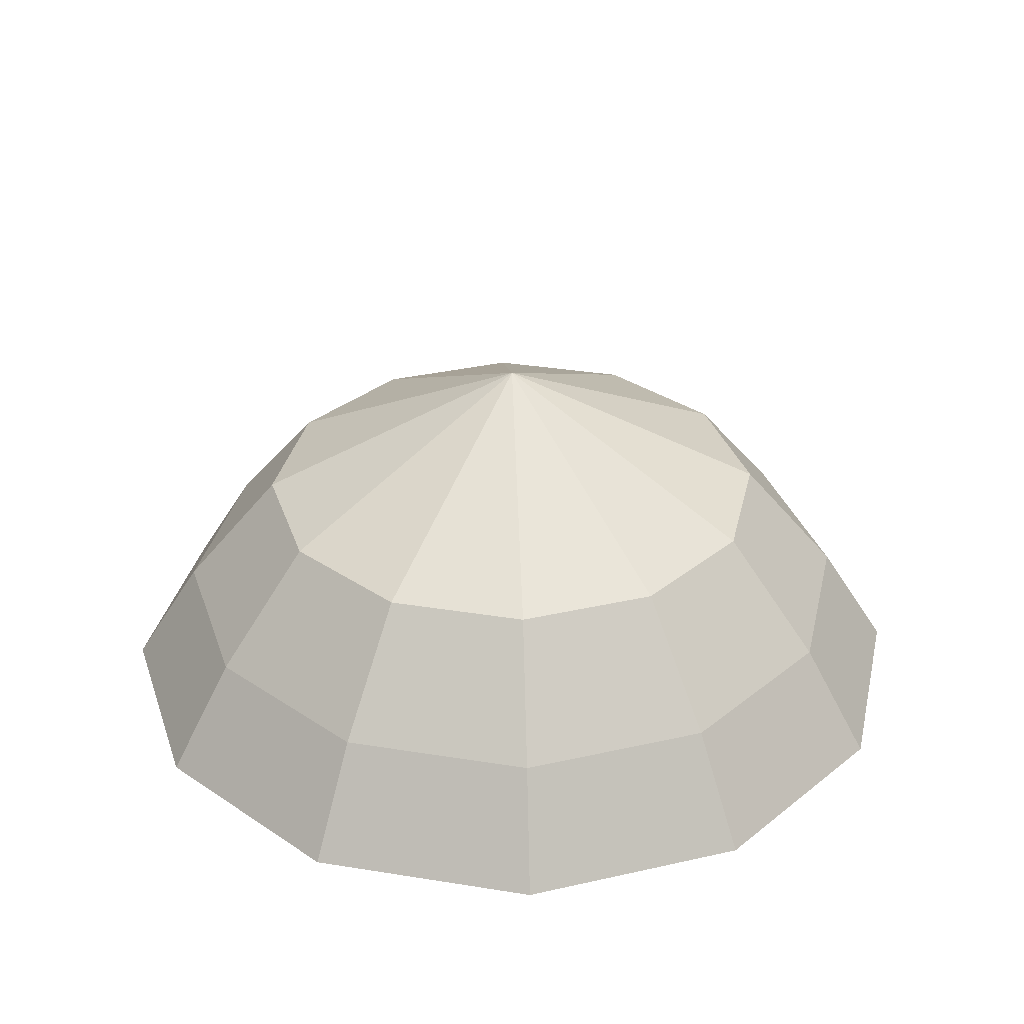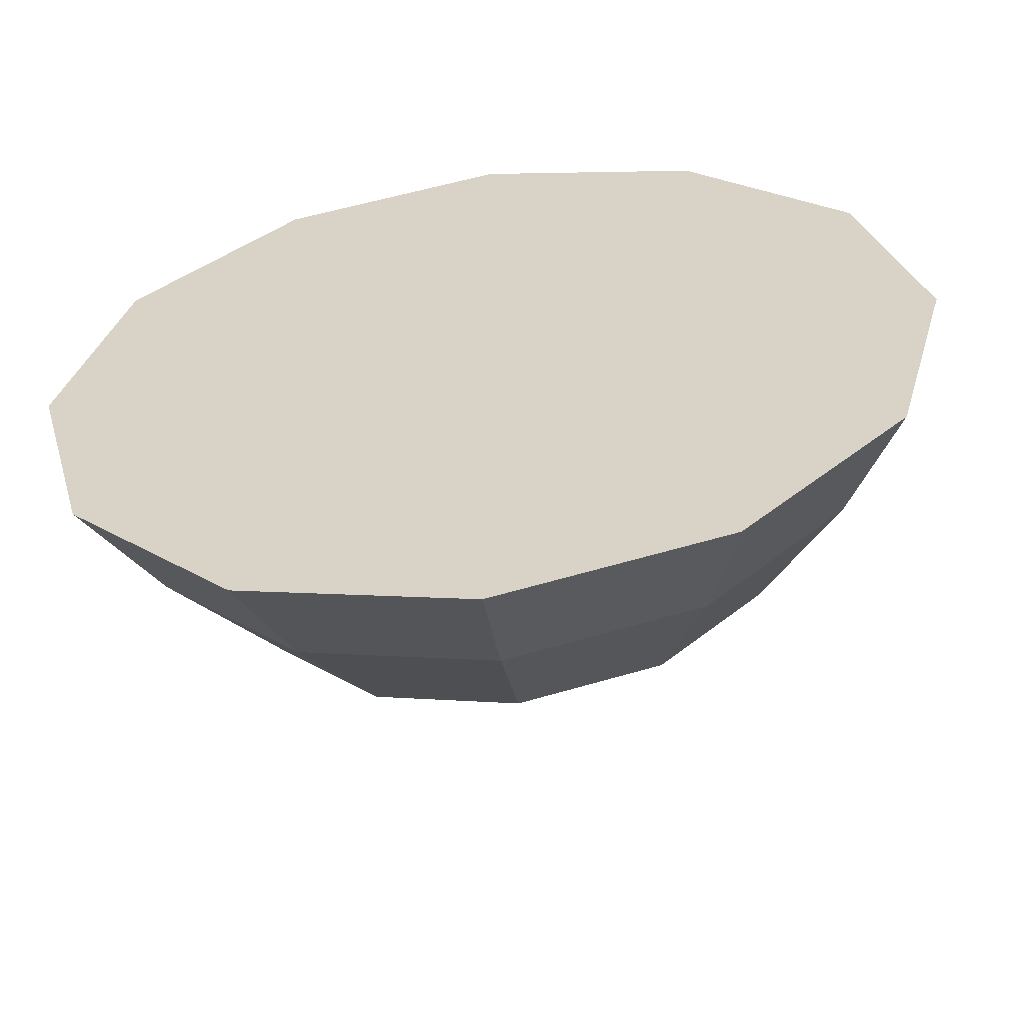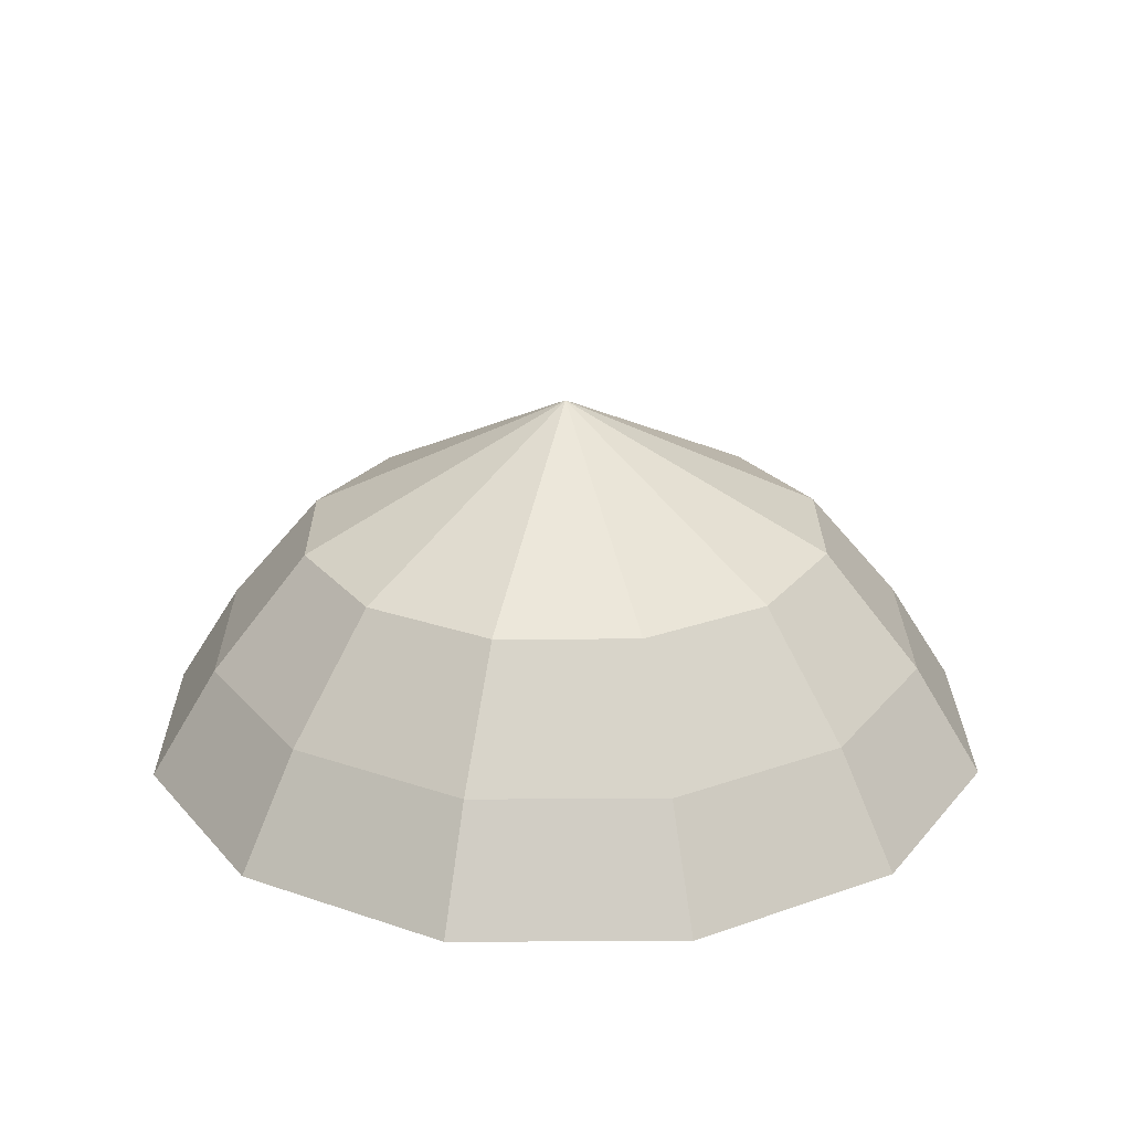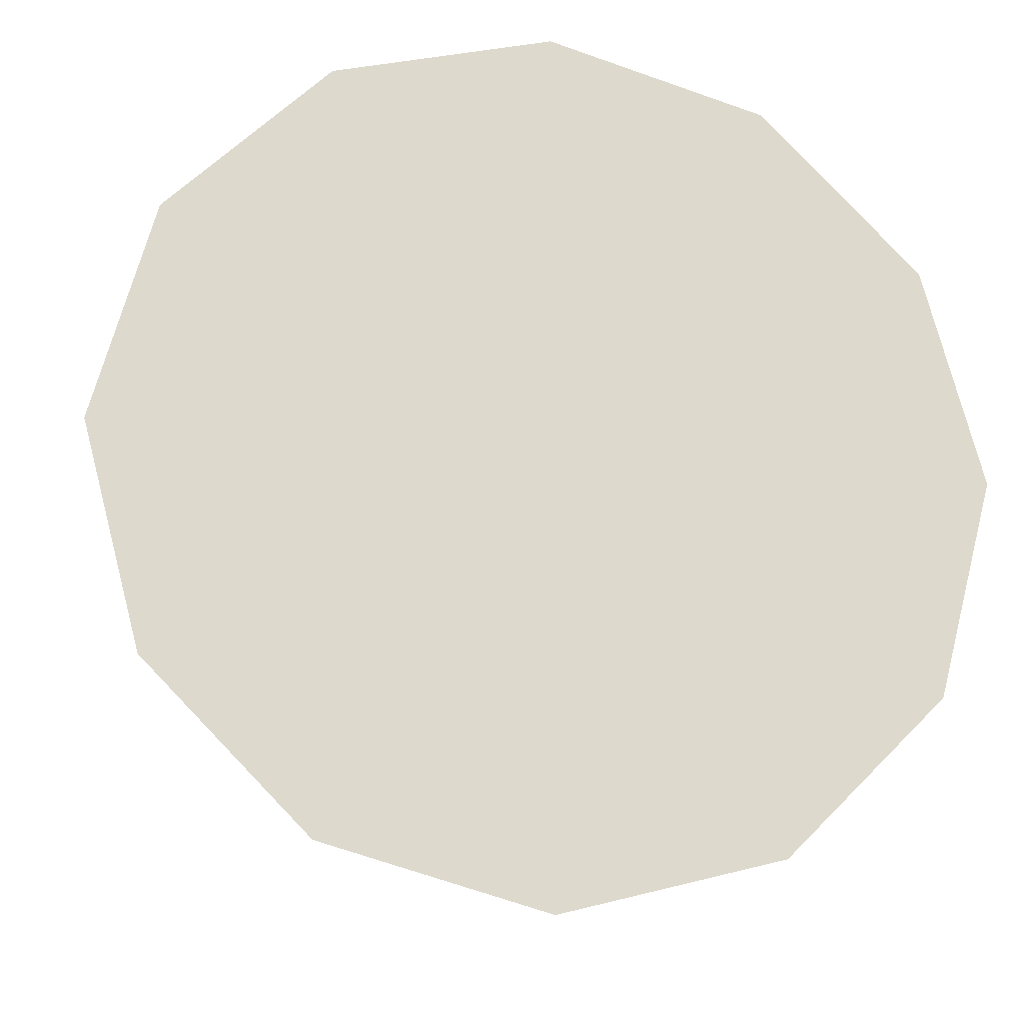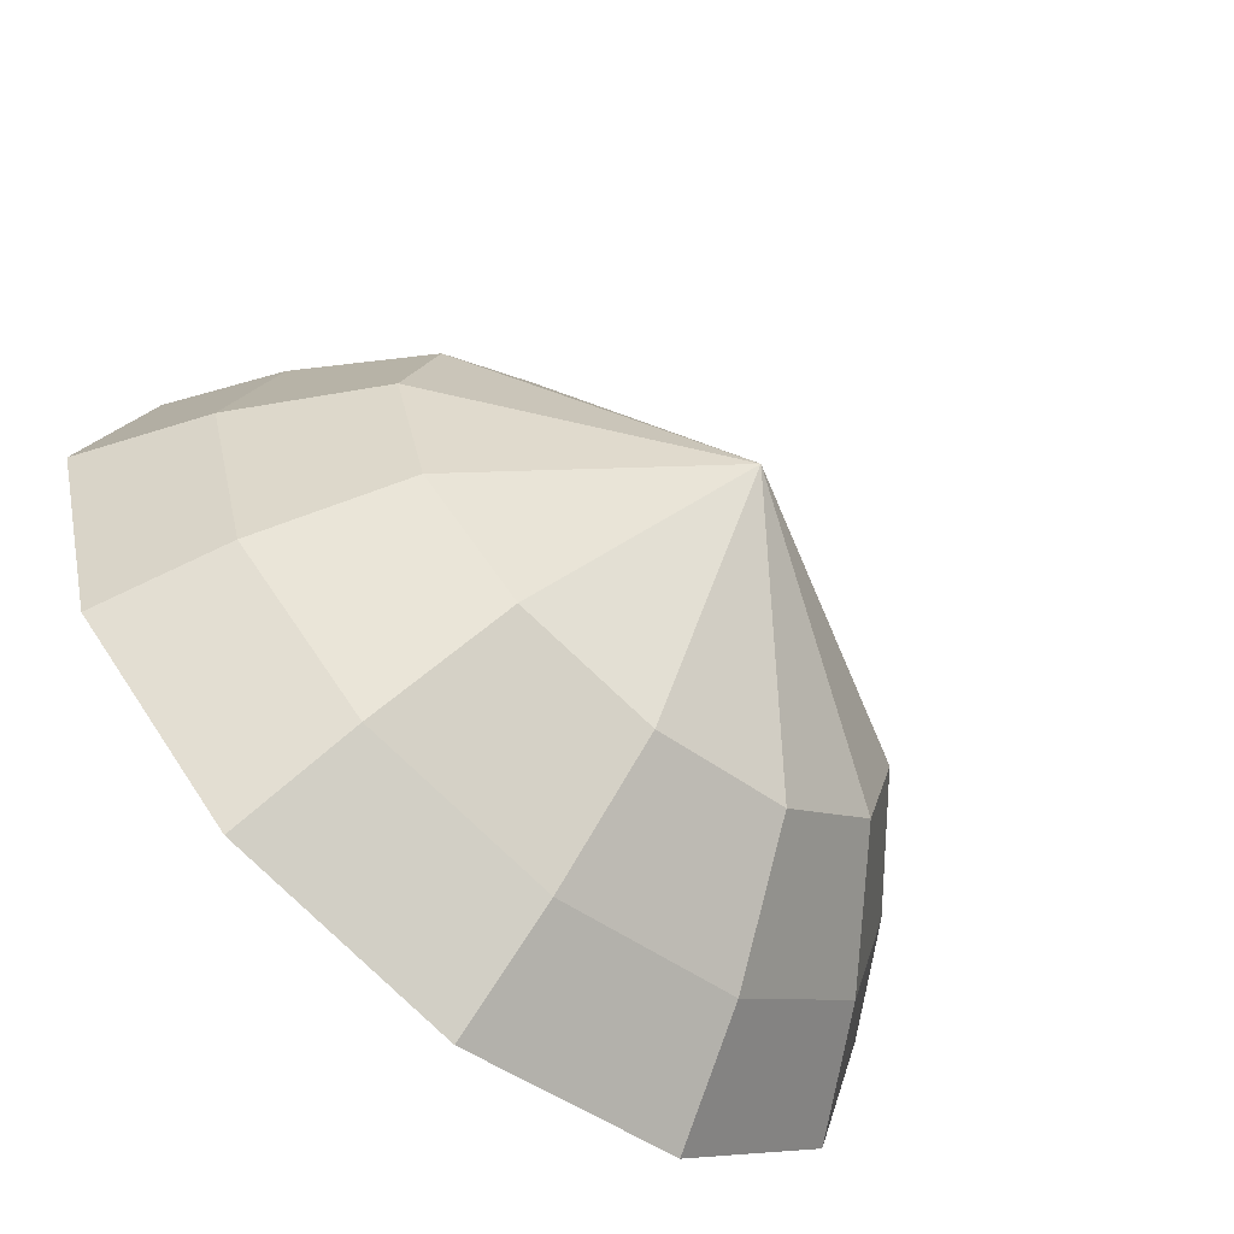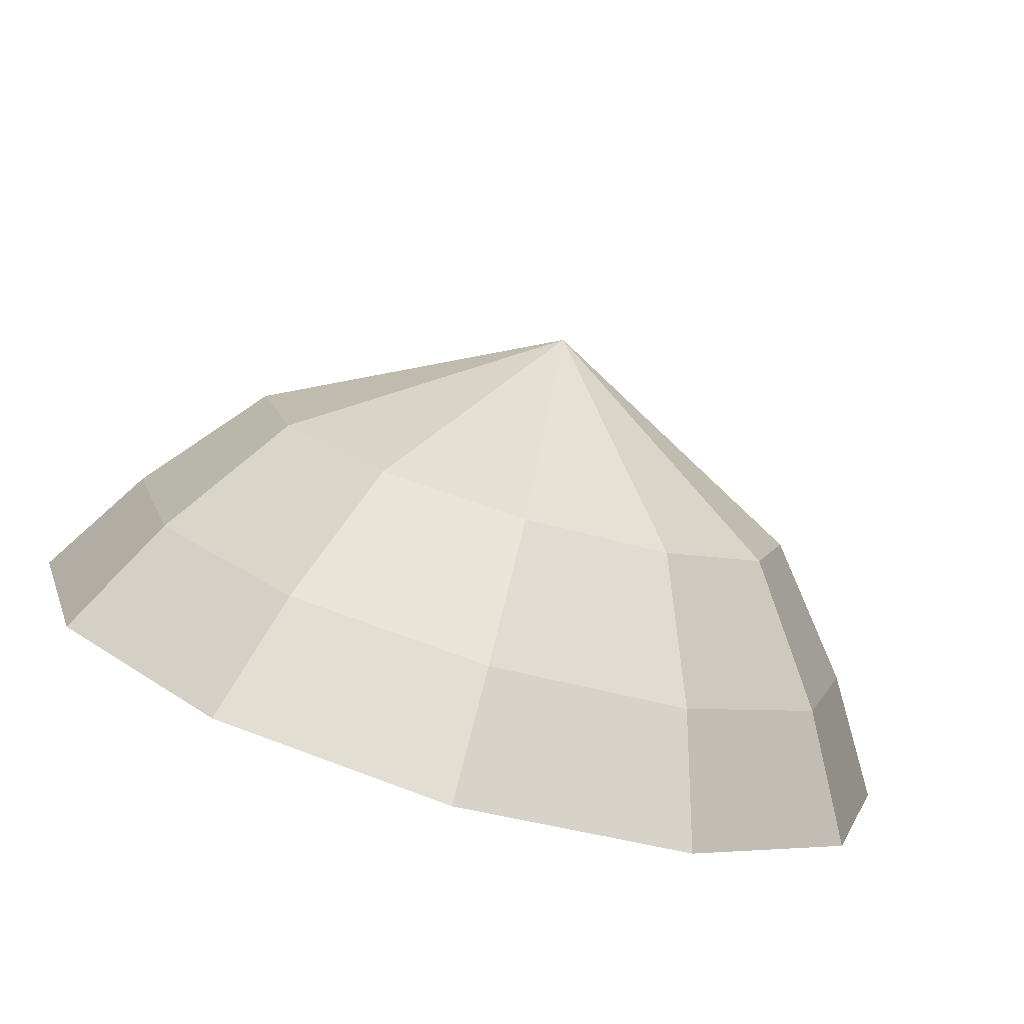
<metadata>
{"format":"obj","ext":"obj","renderer":"f3d","projection":"perspective","resolution":1024,"background":"white","views":[{"elev":33.1,"azim":-2.4,"up":"+Y"},{"elev":-58.8,"azim":7.7,"up":"+Z"},{"elev":24.5,"azim":-75.4,"up":"+Y"},{"elev":-18.5,"azim":-12.2,"up":"+Z"},{"elev":-64.9,"azim":139.6,"up":"+Z"},{"elev":-79.7,"azim":163.7,"up":"+Z"}]}
</metadata>
<code>
o Plunger
g Cone
v 0 0 -1 1 1 1
v 0.0134 0 -0.95 1 1 1
v 0.1 0 -1 1 1 1
v 0.0134 0 -0.95 1 1 1
v 0.05 0 -0.9134 1 1 1
v 0.1 0 -1 1 1 1
v 0.05 0 -0.9134 1 1 1
v 0.1 0 -0.9 1 1 1
v 0.1 0 -1 1 1 1
v 0.1 0 -0.9 1 1 1
v 0.15 0 -0.9134 1 1 1
v 0.1 0 -1 1 1 1
v 0.15 0 -0.9134 1 1 1
v 0.1866 0 -0.95 1 1 1
v 0.1 0 -1 1 1 1
v 0.1866 0 -0.95 1 1 1
v 0.2 0 -1 1 1 1
v 0.1 0 -1 1 1 1
v 0.2 0 -1 1 1 1
v 0.1866 0 -1.05 1 1 1
v 0.1 0 -1 1 1 1
v 0.1866 0 -1.05 1 1 1
v 0.15 0 -1.087 1 1 1
v 0.1 0 -1 1 1 1
v 0.15 0 -1.087 1 1 1
v 0.1 0 -1.1 1 1 1
v 0.1 0 -1 1 1 1
v 0.1 0 -1.1 1 1 1
v 0.05 0 -1.087 1 1 1
v 0.1 0 -1 1 1 1
v 0.05 0 -1.087 1 1 1
v 0.0134 0 -1.05 1 1 1
v 0.1 0 -1 1 1 1
v 0.0134 0 -1.05 1 1 1
v 0 0 -1 1 1 1
v 0.1 0 -1 1 1 1
v 0.03804 0.05182 -1 1 1 1
v 0.1 0.08343 -1 1 1 1
v 0.04634 0.05182 -0.969 1 1 1
v 0.04634 0.05182 -0.969 1 1 1
v 0.1 0.08343 -1 1 1 1
v 0.06902 0.05182 -0.9463 1 1 1
v 0.06902 0.05182 -0.9463 1 1 1
v 0.1 0.08343 -1 1 1 1
v 0.1 0.05182 -0.938 1 1 1
v 0.1 0.05182 -0.938 1 1 1
v 0.1 0.08343 -1 1 1 1
v 0.131 0.05182 -0.9463 1 1 1
v 0.1 0.08343 -1 1 1 1
v 0.1537 0.05182 -0.969 1 1 1
v 0.131 0.05182 -0.9463 1 1 1
v 0.1 0.08343 -1 1 1 1
v 0.162 0.05182 -1 1 1 1
v 0.1537 0.05182 -0.969 1 1 1
v 0.1 0.08343 -1 1 1 1
v 0.1537 0.05182 -1.031 1 1 1
v 0.162 0.05182 -1 1 1 1
v 0.1 0.08343 -1 1 1 1
v 0.131 0.05182 -1.054 1 1 1
v 0.1537 0.05182 -1.031 1 1 1
v 0.131 0.05182 -1.054 1 1 1
v 0.1 0.08343 -1 1 1 1
v 0.1 0.05182 -1.062 1 1 1
v 0.1 0.05182 -1.062 1 1 1
v 0.1 0.08343 -1 1 1 1
v 0.06902 0.05182 -1.054 1 1 1
v 0.06902 0.05182 -1.054 1 1 1
v 0.1 0.08343 -1 1 1 1
v 0.04634 0.05182 -1.031 1 1 1
v 0.04634 0.05182 -1.031 1 1 1
v 0.1 0.08343 -1 1 1 1
v 0.03804 0.05182 -1 1 1 1
v 0.01579 0.02519 -1 1 1 1
v 0.02707 0.02519 -0.9579 1 1 1
v 0.0134 0 -0.95 1 1 1
v 0 0 -1 1 1 1
v 0.01579 0.02519 -1 1 1 1
v 0.03804 0.05182 -1 1 1 1
v 0.04634 0.05182 -0.969 1 1 1
v 0.02707 0.02519 -0.9579 1 1 1
v 0.0579 0.02519 -0.9271 1 1 1
v 0.02707 0.02519 -0.9579 1 1 1
v 0.04634 0.05182 -0.969 1 1 1
v 0.06902 0.05182 -0.9463 1 1 1
v 0.0579 0.02519 -0.9271 1 1 1
v 0.05 0 -0.9134 1 1 1
v 0.0134 0 -0.95 1 1 1
v 0.02707 0.02519 -0.9579 1 1 1
v 0.06902 0.05182 -0.9463 1 1 1
v 0.1 0.05182 -0.938 1 1 1
v 0.1 0.02519 -0.9158 1 1 1
v 0.0579 0.02519 -0.9271 1 1 1
v 0.1 0.02519 -0.9158 1 1 1
v 0.1 0 -0.9 1 1 1
v 0.05 0 -0.9134 1 1 1
v 0.0579 0.02519 -0.9271 1 1 1
v 0.1 0.02519 -0.9158 1 1 1
v 0.1421 0.02519 -0.9271 1 1 1
v 0.15 0 -0.9134 1 1 1
v 0.1 0 -0.9 1 1 1
v 0.1 0.02519 -0.9158 1 1 1
v 0.1 0.05182 -0.938 1 1 1
v 0.131 0.05182 -0.9463 1 1 1
v 0.1421 0.02519 -0.9271 1 1 1
v 0.1537 0.05182 -0.969 1 1 1
v 0.1729 0.02519 -0.9579 1 1 1
v 0.1421 0.02519 -0.9271 1 1 1
v 0.131 0.05182 -0.9463 1 1 1
v 0.1729 0.02519 -0.9579 1 1 1
v 0.1866 0 -0.95 1 1 1
v 0.15 0 -0.9134 1 1 1
v 0.1421 0.02519 -0.9271 1 1 1
v 0.1537 0.05182 -0.969 1 1 1
v 0.162 0.05182 -1 1 1 1
v 0.1842 0.02519 -1 1 1 1
v 0.1729 0.02519 -0.9579 1 1 1
v 0.1842 0.02519 -1 1 1 1
v 0.2 0 -1 1 1 1
v 0.1866 0 -0.95 1 1 1
v 0.1729 0.02519 -0.9579 1 1 1
v 0.162 0.05182 -1 1 1 1
v 0.1537 0.05182 -1.031 1 1 1
v 0.1729 0.02519 -1.042 1 1 1
v 0.1842 0.02519 -1 1 1 1
v 0.1729 0.02519 -1.042 1 1 1
v 0.1866 0 -1.05 1 1 1
v 0.2 0 -1 1 1 1
v 0.1842 0.02519 -1 1 1 1
v 0.1729 0.02519 -1.042 1 1 1
v 0.1421 0.02519 -1.073 1 1 1
v 0.15 0 -1.087 1 1 1
v 0.1866 0 -1.05 1 1 1
v 0.1729 0.02519 -1.042 1 1 1
v 0.1537 0.05182 -1.031 1 1 1
v 0.131 0.05182 -1.054 1 1 1
v 0.1421 0.02519 -1.073 1 1 1
v 0.1 0.02519 -1.084 1 1 1
v 0.1421 0.02519 -1.073 1 1 1
v 0.131 0.05182 -1.054 1 1 1
v 0.1 0.05182 -1.062 1 1 1
v 0.1 0.02519 -1.084 1 1 1
v 0.1 0 -1.1 1 1 1
v 0.15 0 -1.087 1 1 1
v 0.1421 0.02519 -1.073 1 1 1
v 0.0579 0.02519 -1.073 1 1 1
v 0.1 0.02519 -1.084 1 1 1
v 0.1 0.05182 -1.062 1 1 1
v 0.06902 0.05182 -1.054 1 1 1
v 0.0579 0.02519 -1.073 1 1 1
v 0.05 0 -1.087 1 1 1
v 0.1 0 -1.1 1 1 1
v 0.1 0.02519 -1.084 1 1 1
v 0.02707 0.02519 -1.042 1 1 1
v 0.0579 0.02519 -1.073 1 1 1
v 0.06902 0.05182 -1.054 1 1 1
v 0.04634 0.05182 -1.031 1 1 1
v 0.02707 0.02519 -1.042 1 1 1
v 0.0134 0 -1.05 1 1 1
v 0.05 0 -1.087 1 1 1
v 0.0579 0.02519 -1.073 1 1 1
v 0.0134 0 -1.05 1 1 1
v 0.02707 0.02519 -1.042 1 1 1
v 0.01579 0.02519 -1 1 1 1
v 0 0 -1 1 1 1
v 0.02707 0.02519 -1.042 1 1 1
v 0.04634 0.05182 -1.031 1 1 1
v 0.03804 0.05182 -1 1 1 1
v 0.01579 0.02519 -1 1 1 1
g Cone_0
f 75 74 73 76
f 79 78 77 80
f 82 81 84 83
f 87 86 85 88
f 92 91 90 89
f 95 94 93 96
f 100 99 98 97
f 103 102 101 104
f 108 107 106 105
f 112 111 110 109
f 113 116 115 114
f 119 118 117 120
f 121 124 123 122
f 127 126 125 128
f 129 132 131 130
f 134 133 136 135
f 139 138 137 140
f 144 143 142 141
f 147 146 145 148
f 152 151 150 149
f 155 154 153 156
f 157 160 159 158
f 161 164 163 162
f 165 168 167 166
g Cone_1
f 3 2 1
f 6 5 4
f 9 8 7
f 12 11 10
f 15 14 13
f 18 17 16
f 21 20 19
f 24 23 22
f 27 26 25
f 30 29 28
f 33 32 31
f 36 35 34
f 39 38 37
f 42 41 40
f 45 44 43
f 48 47 46
f 51 50 49
f 54 53 52
f 57 56 55
f 60 59 58
f 63 62 61
f 66 65 64
f 69 68 67
f 72 71 70

</code>
